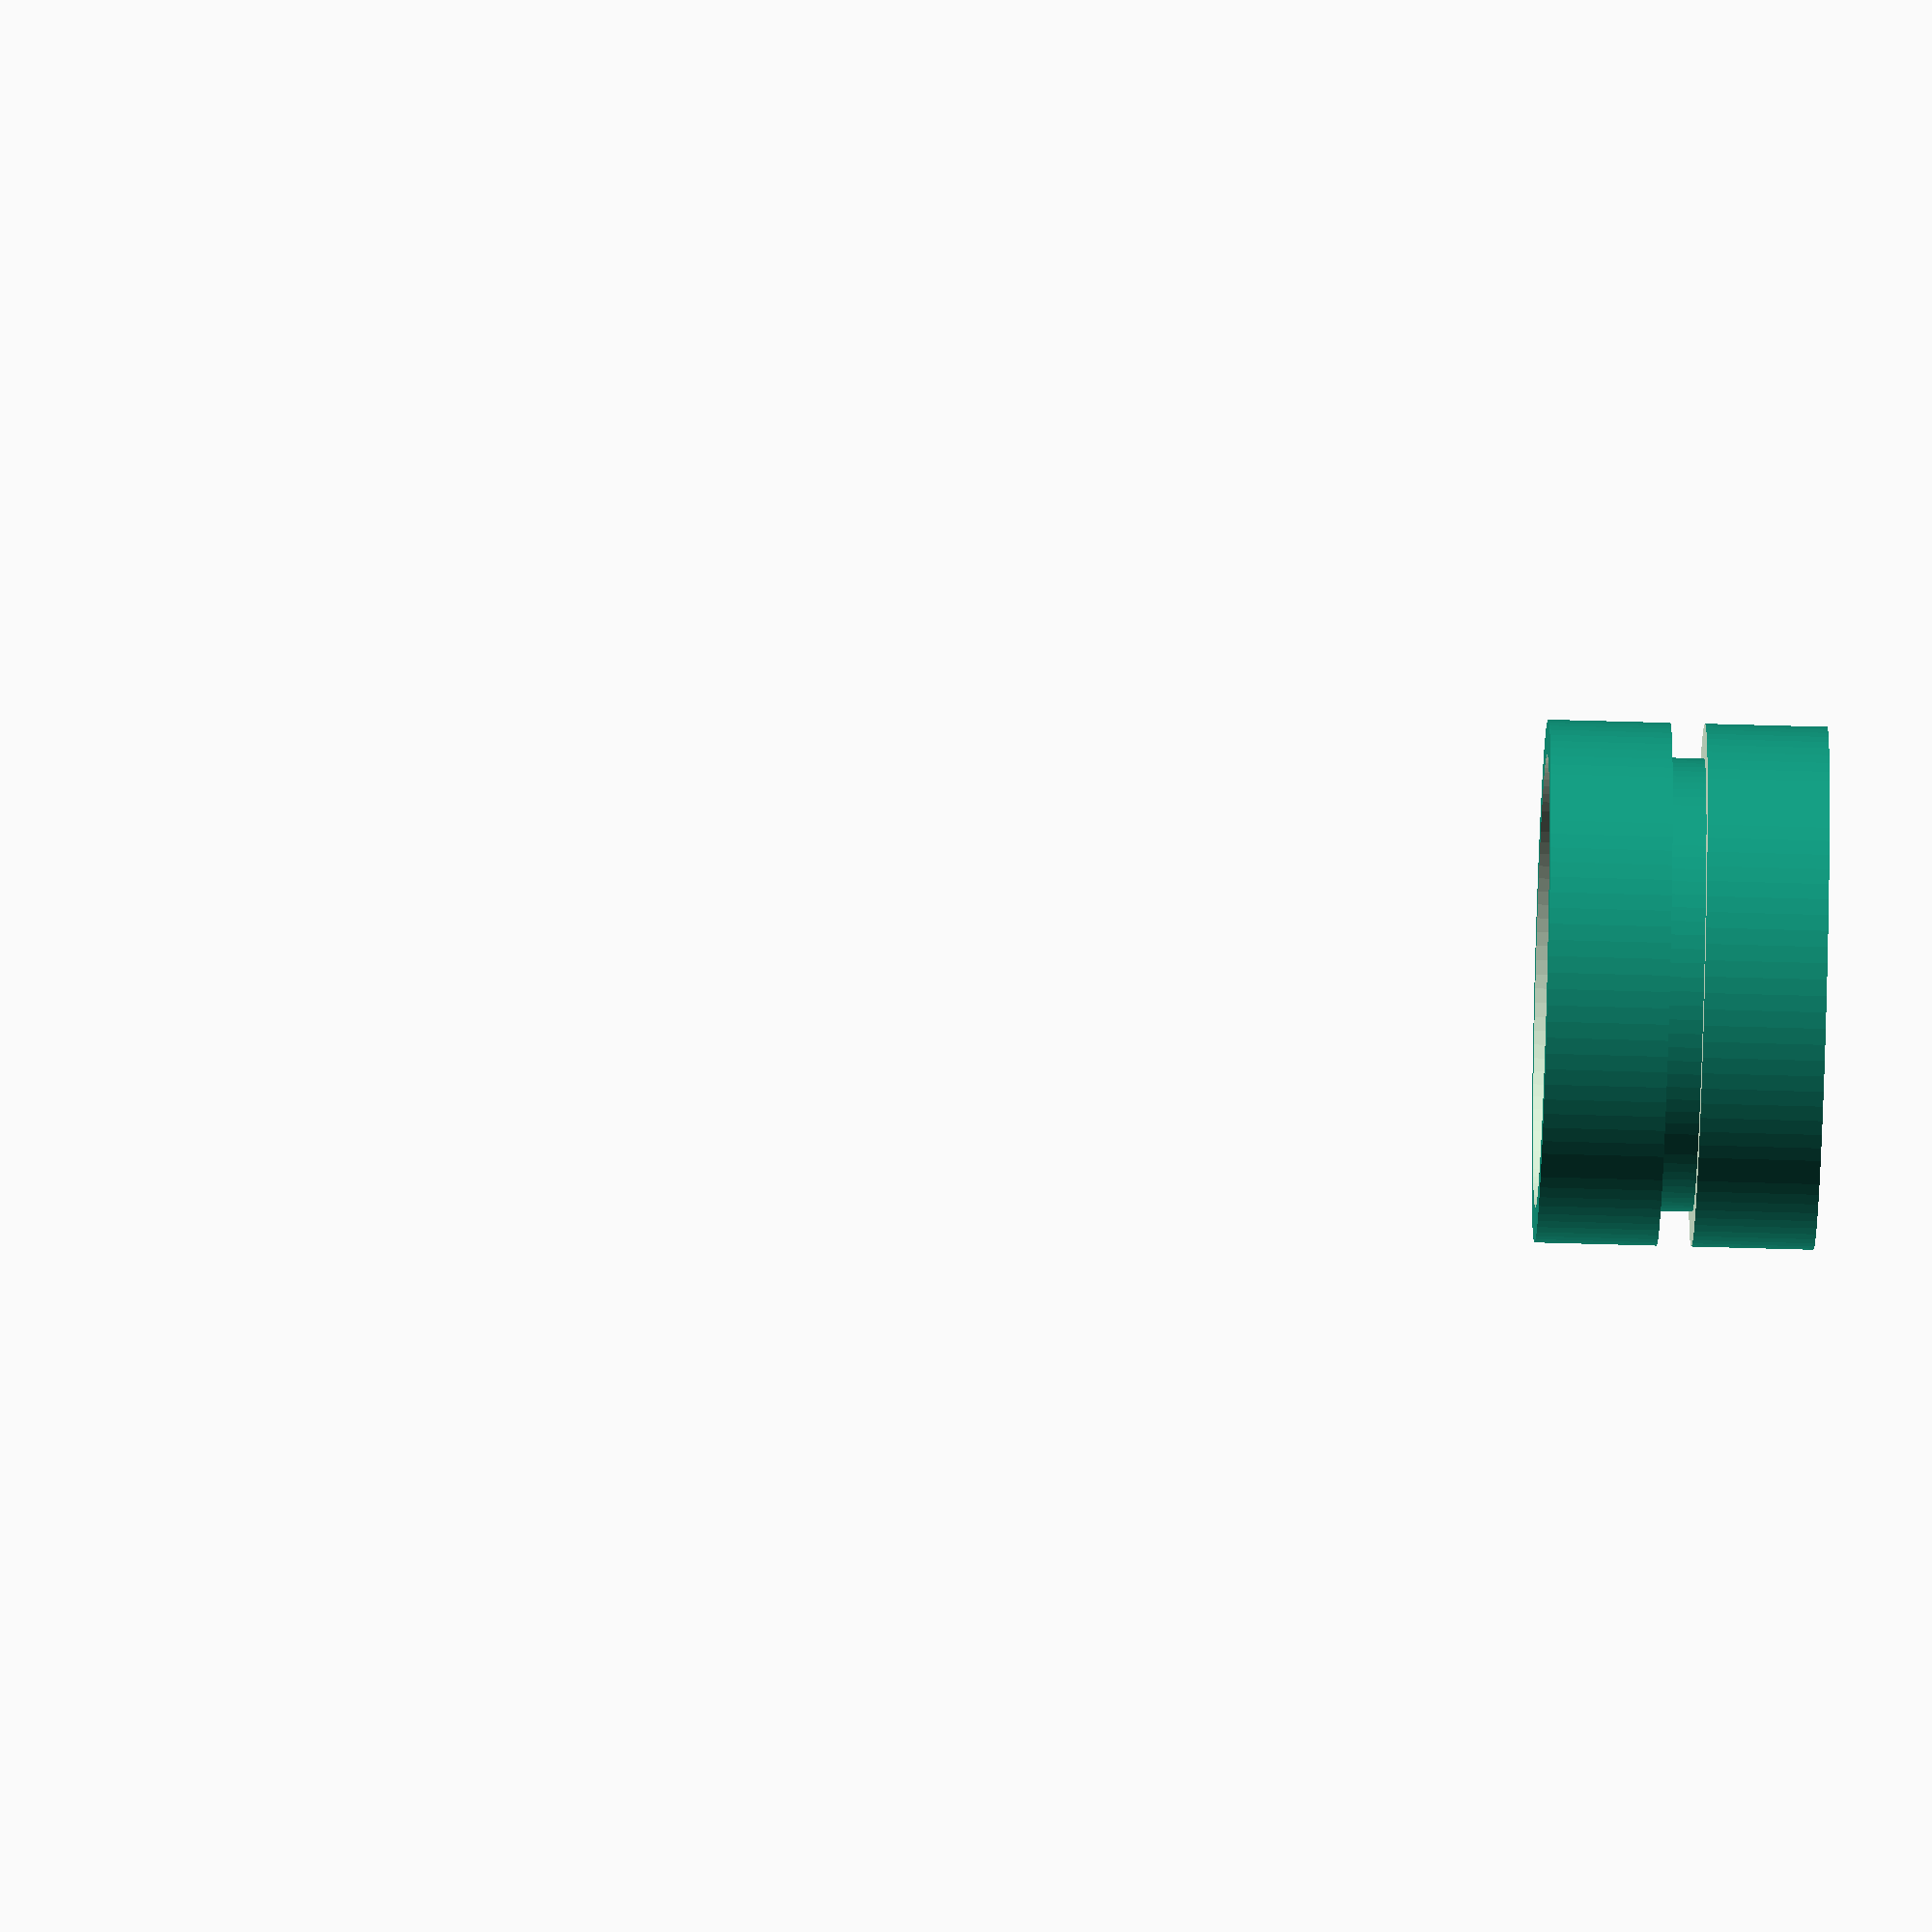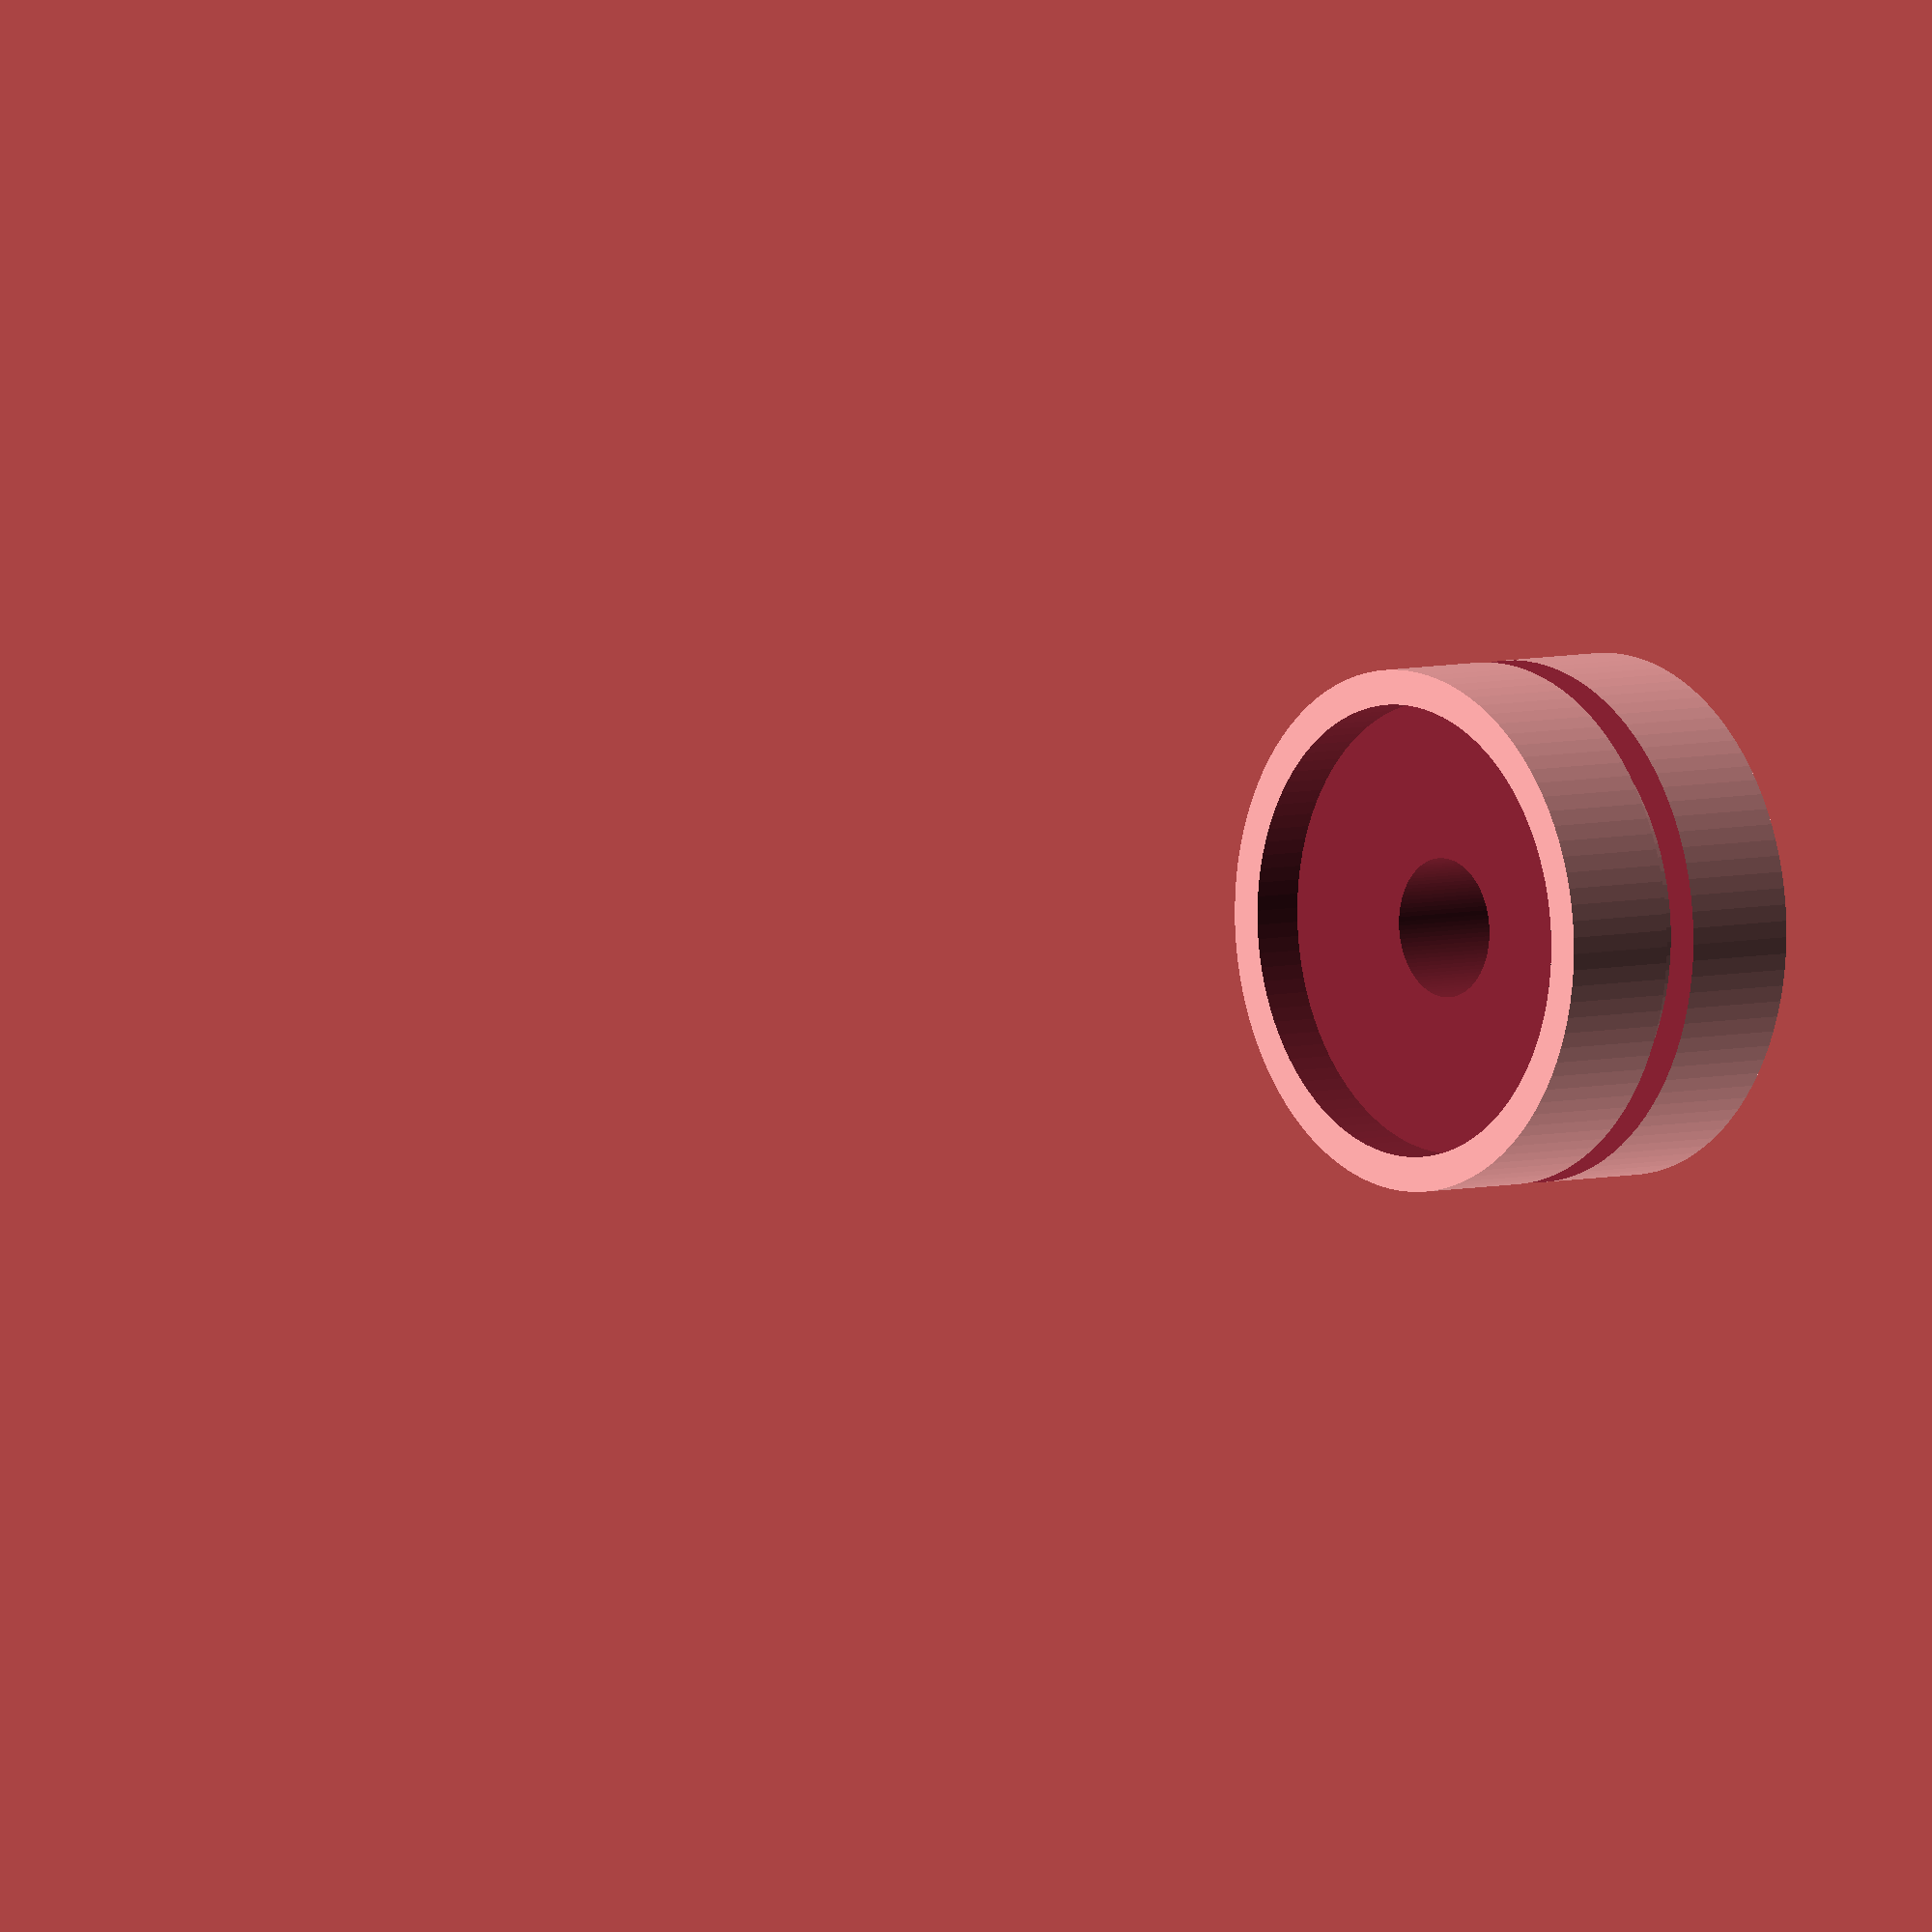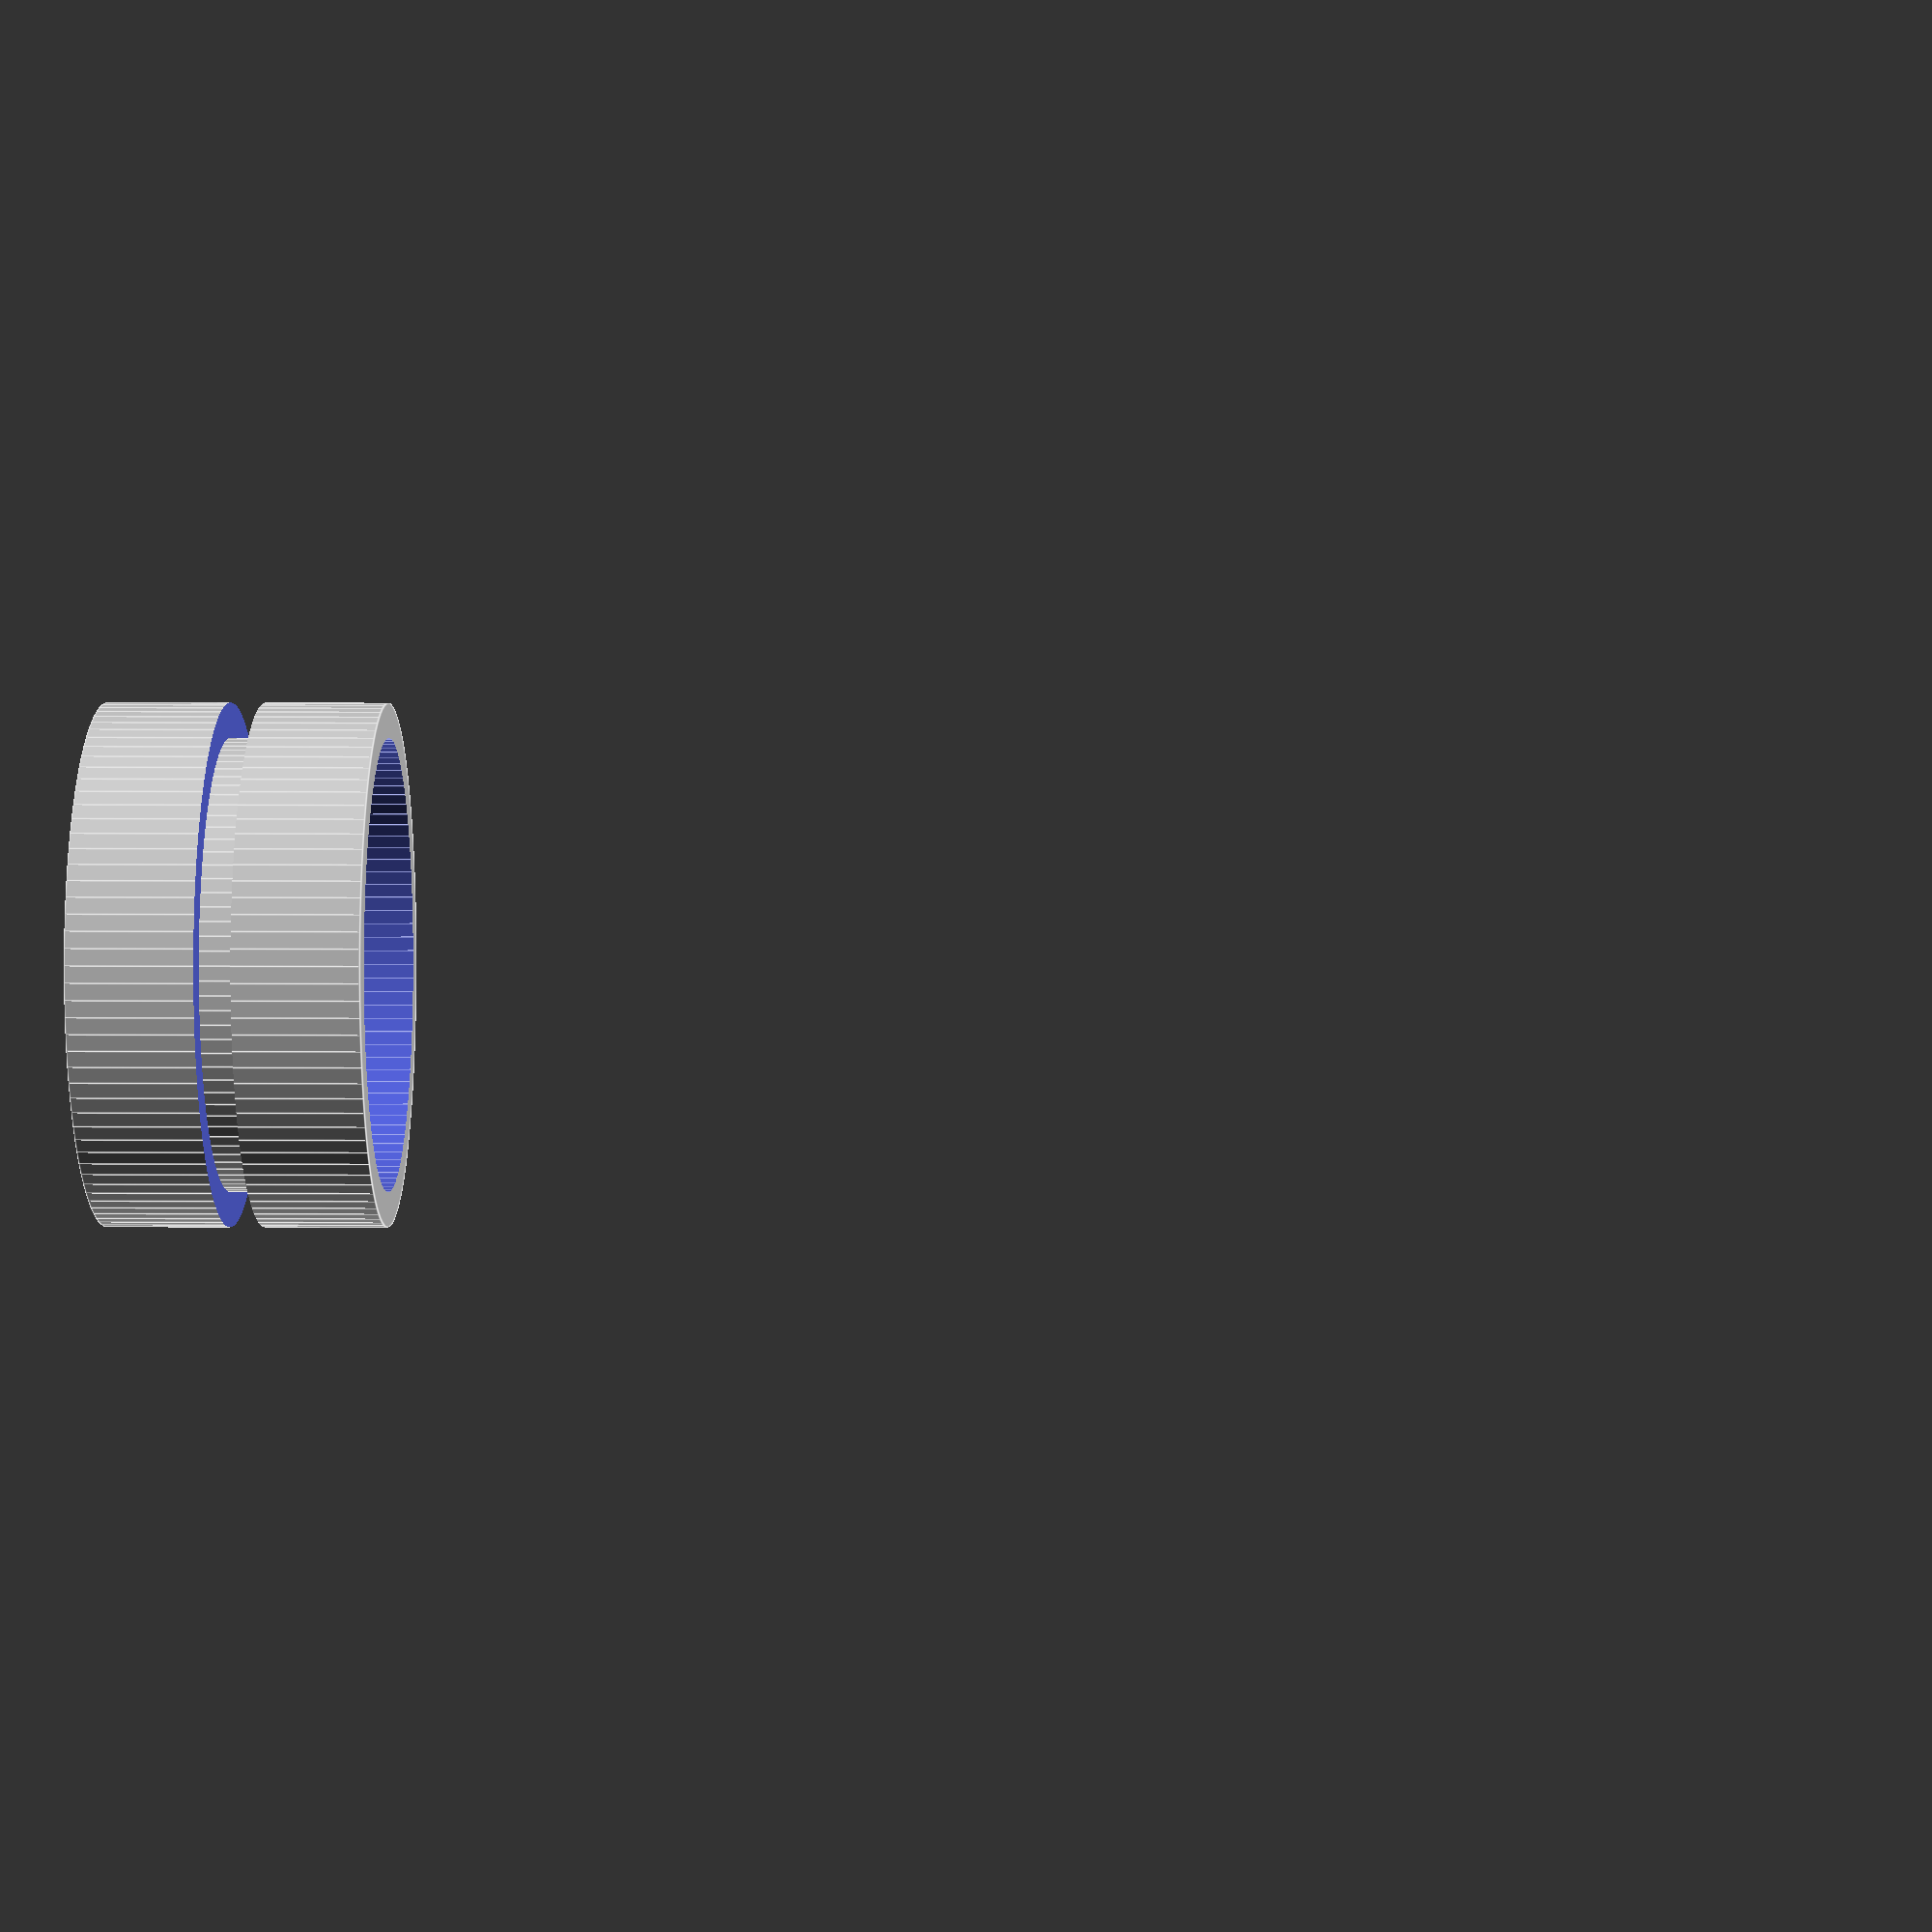
<openscad>


difference(){
    cyl(15,16);
    cyl(2,offset=-1);
    cyl(4,offset=3);
    cyl(13,offset=13);
    difference(){
        cyl(20,2,offset=7);
        cyl(13,offset=-1);

    }

}

module cyl(r,h=100,offset=0) {
    translate([0,0,offset]) 
    cylinder(h,r,r, $fn=100);
} 
</openscad>
<views>
elev=225.5 azim=320.8 roll=92.1 proj=o view=solid
elev=354.6 azim=227.8 roll=49.6 proj=o view=wireframe
elev=8.1 azim=157.2 roll=269.4 proj=p view=edges
</views>
